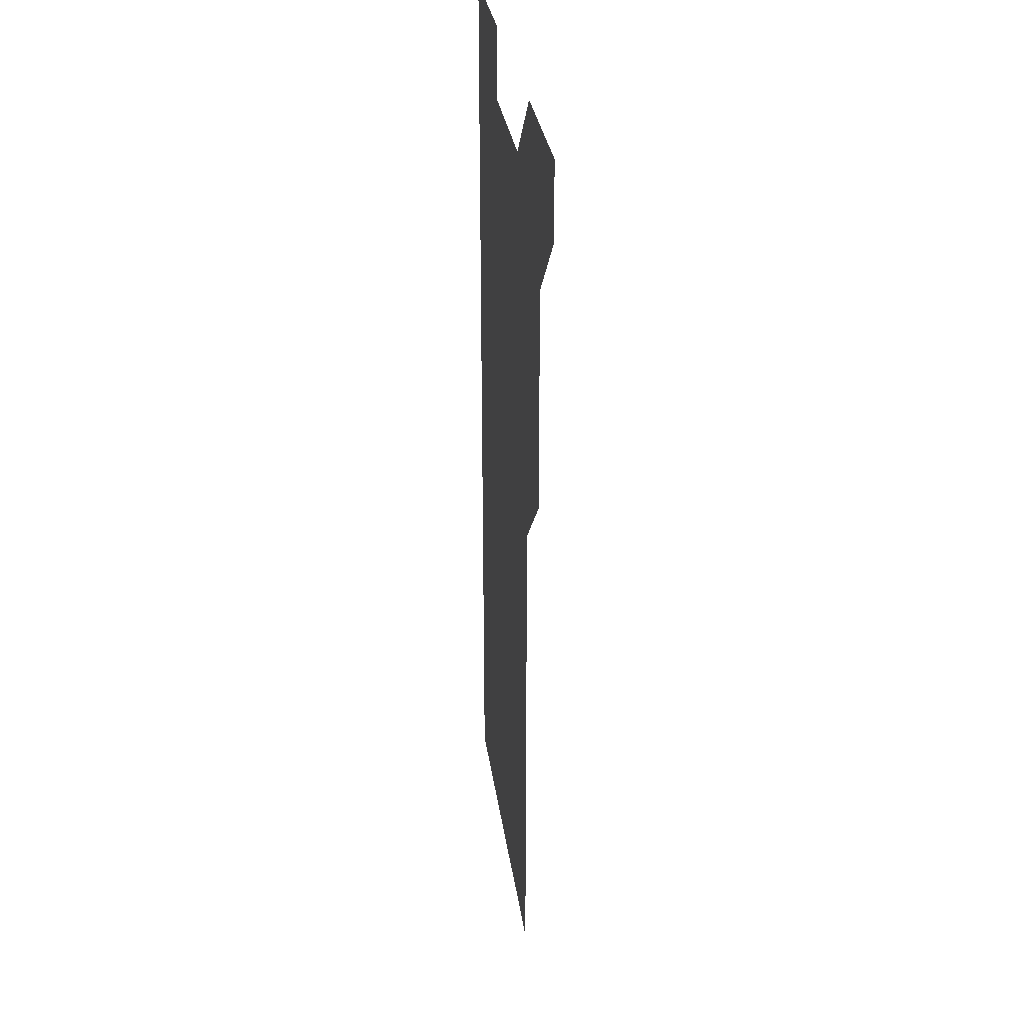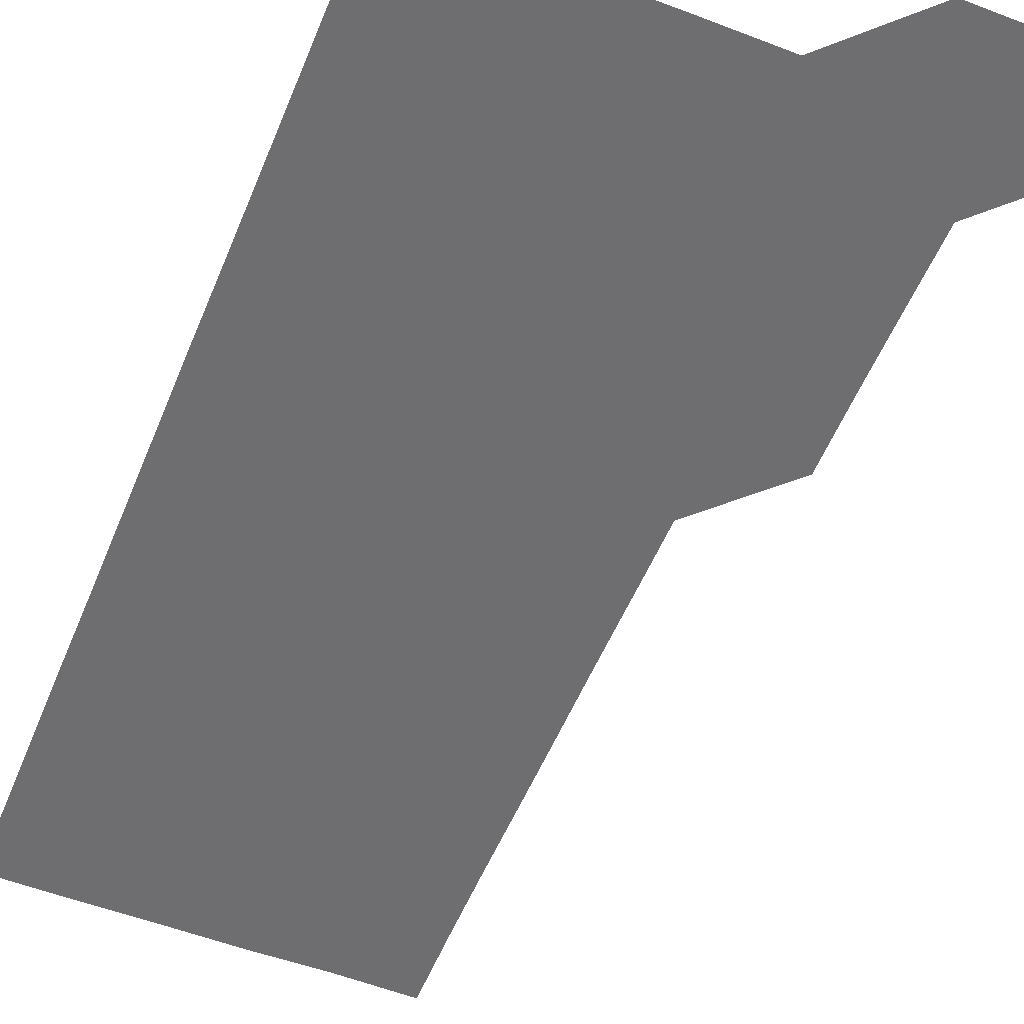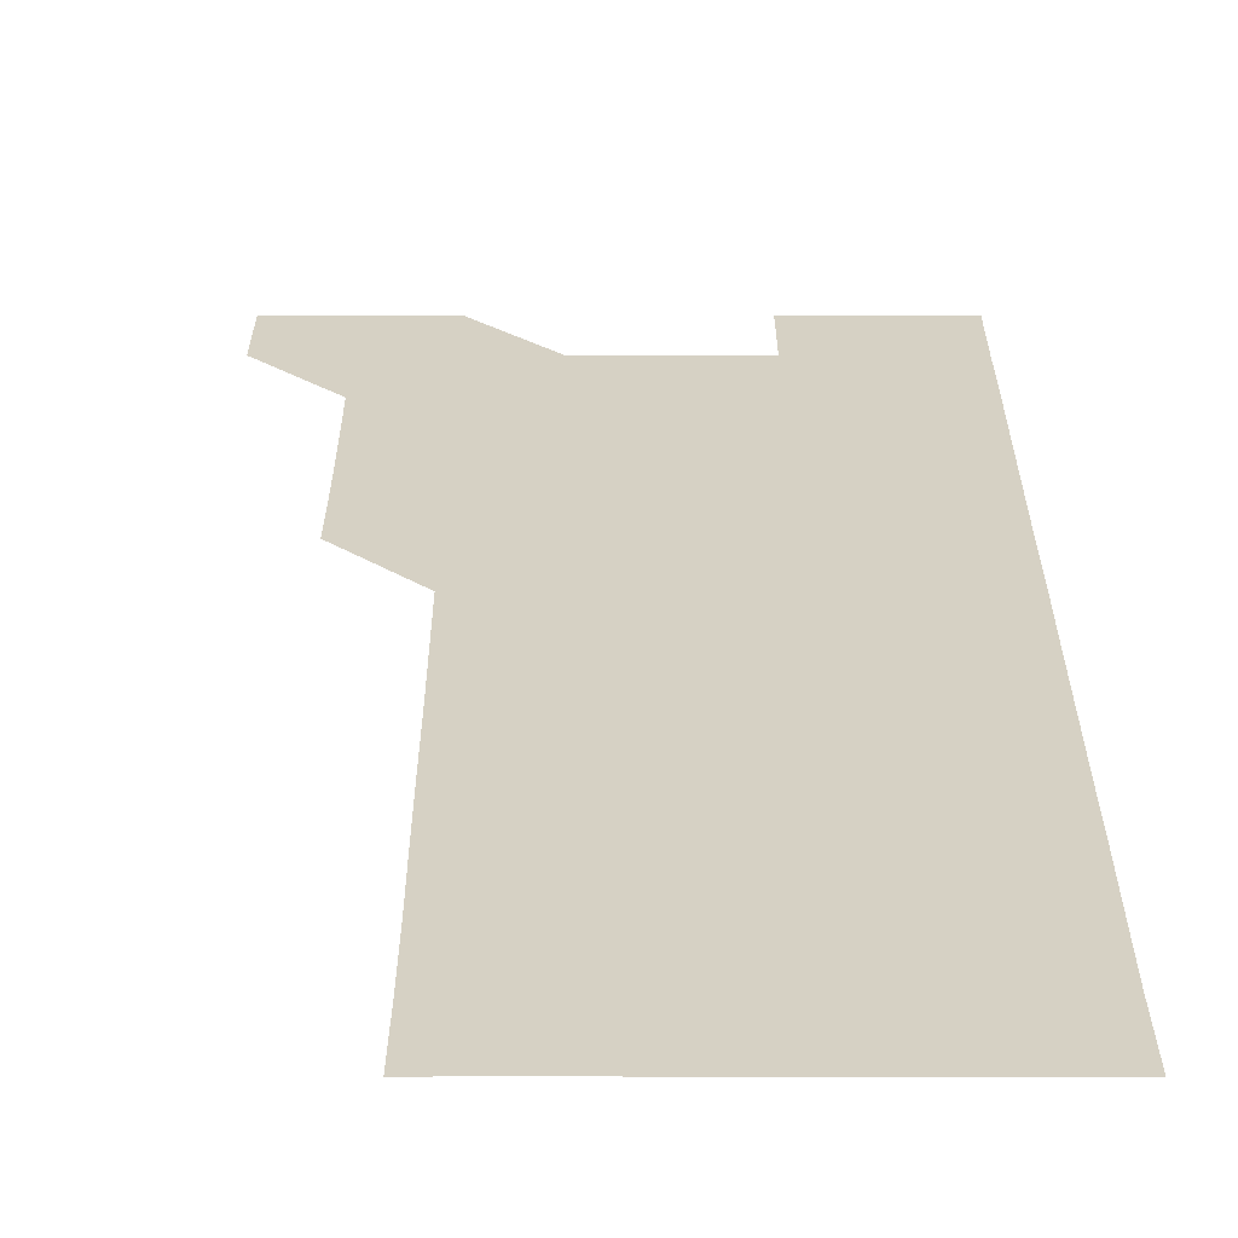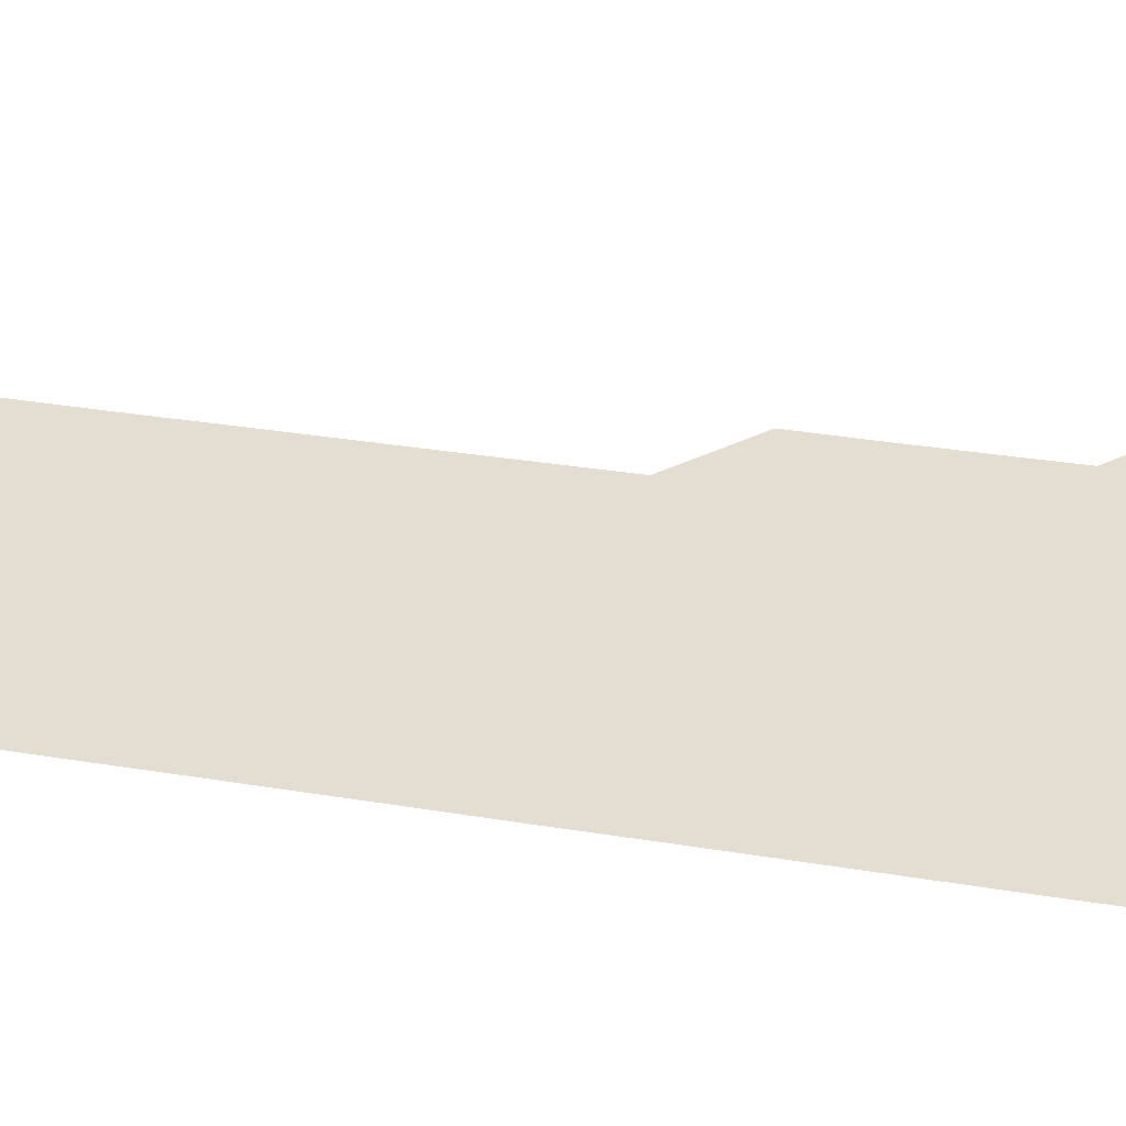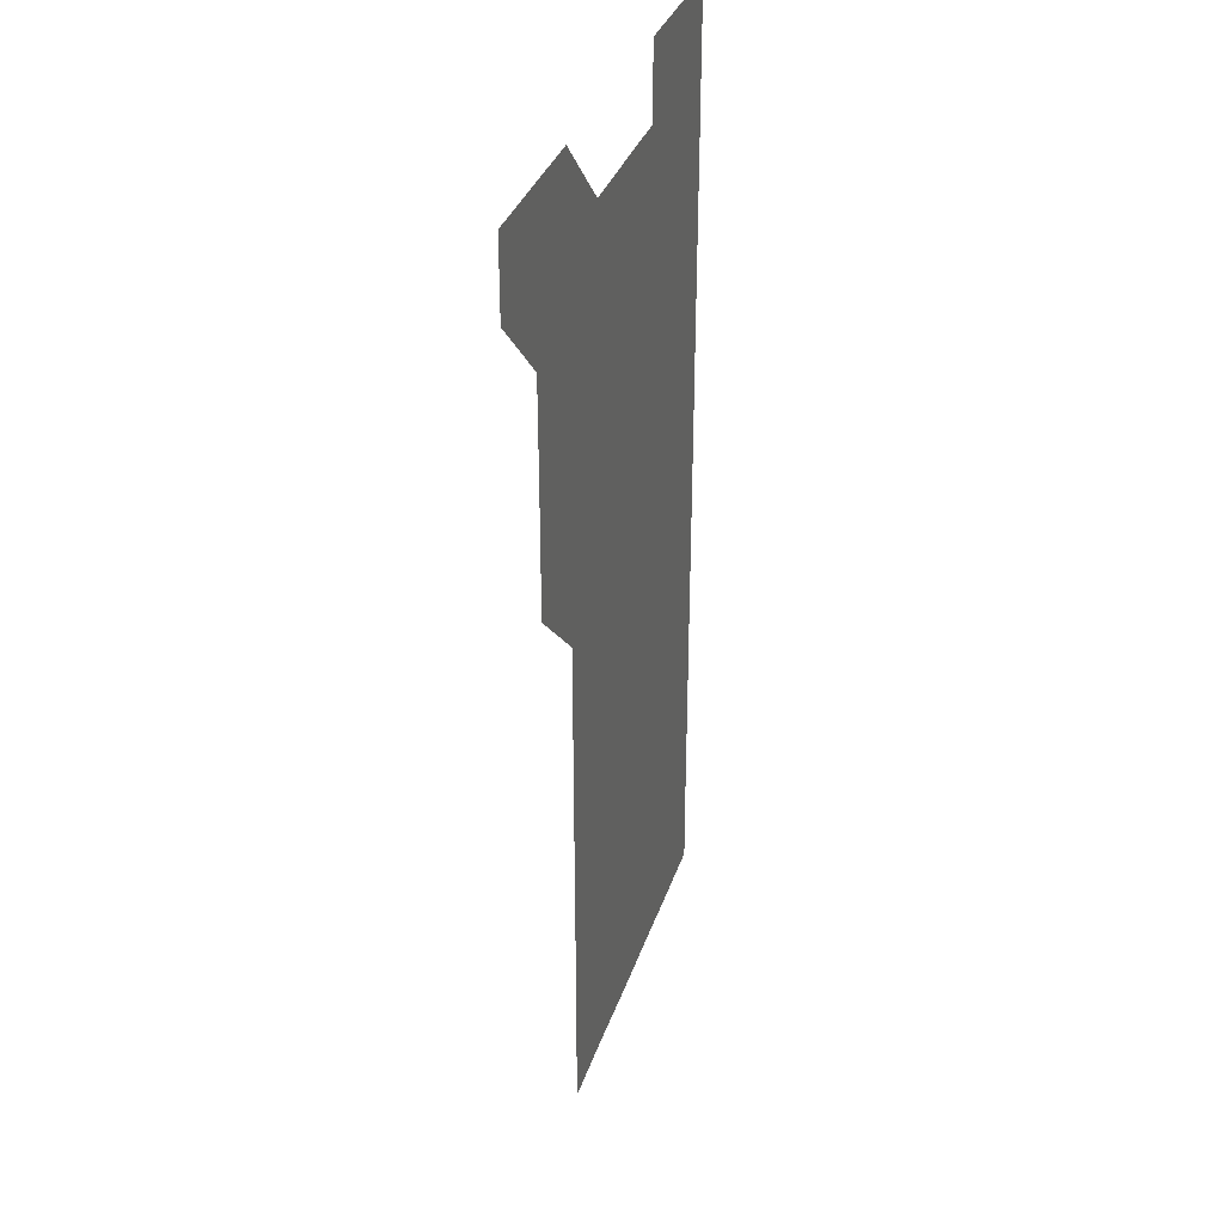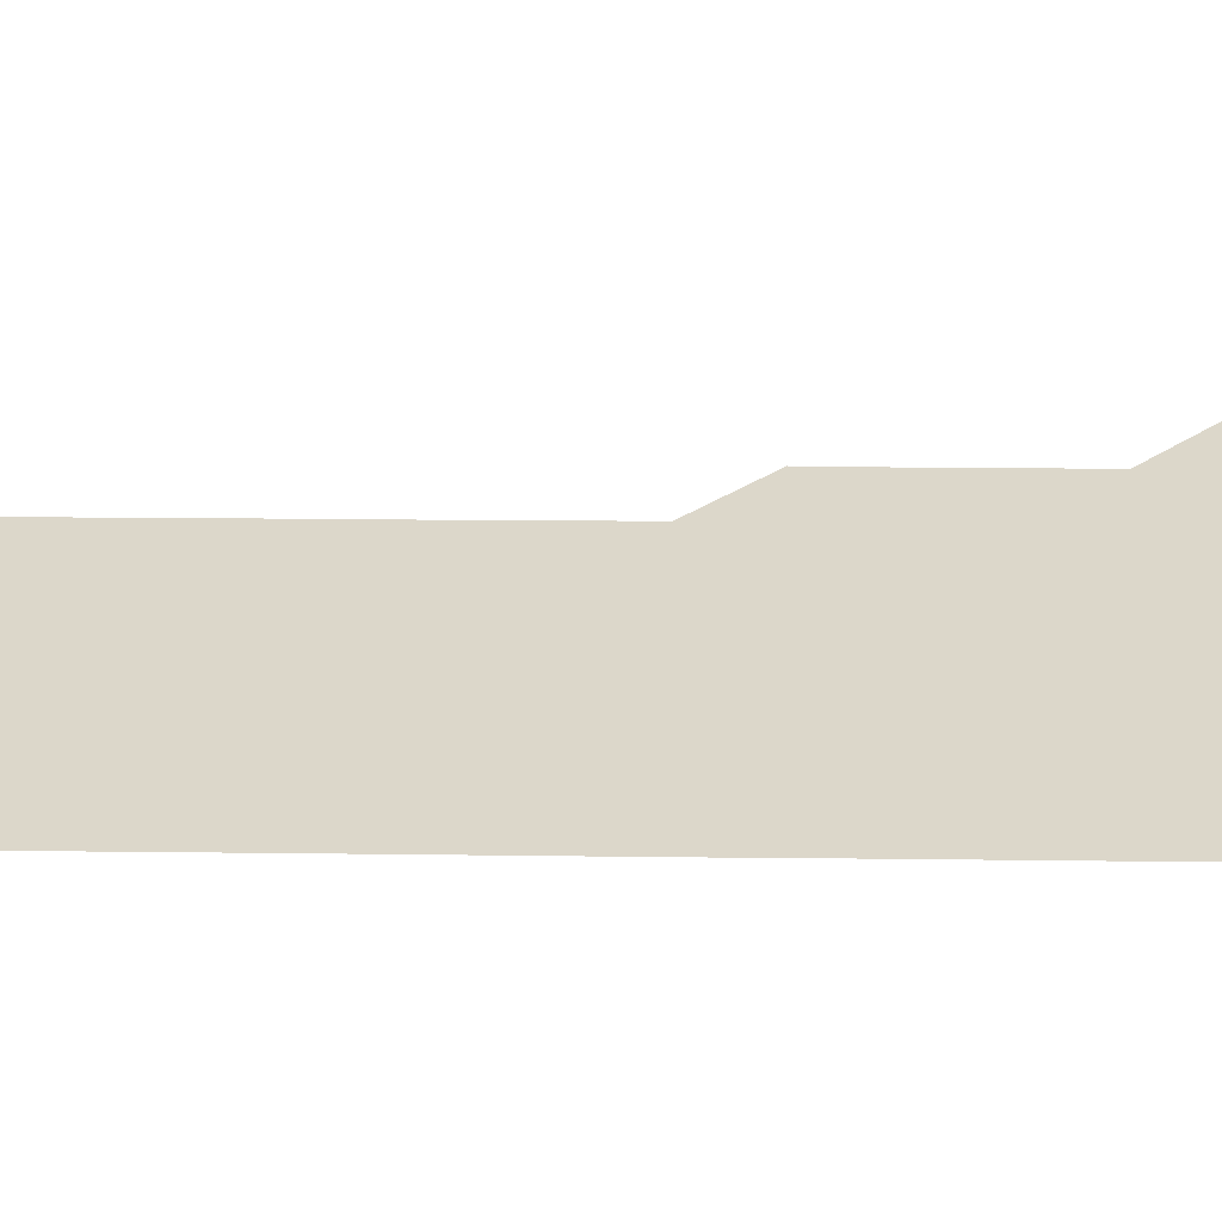
<metadata>
{"format":"obj","ext":"obj","renderer":"f3d","projection":"perspective","resolution":1024,"background":"white","views":[{"elev":30.2,"azim":-97.7,"up":"+Y"},{"elev":-54.4,"azim":157.9,"up":"+Z"},{"elev":26.8,"azim":0.0,"up":"+Z"},{"elev":36.1,"azim":102.0,"up":"+Z"},{"elev":34.3,"azim":-72.7,"up":"+Y"},{"elev":30.7,"azim":90.9,"up":"+Z"}]}
</metadata>
<code>
v 480.9 541 0
v 481 570.9 0
v 510.7 420.8 0
v 511 450.8 0
v 511 480.9 0
v 510.8 511 0
v 511.2 540.9 0
v 511 571 0
v 540.8 180.8 0
v 541.2 210.3 0
v 541.3 240.5 0
v 541.1 270.7 0
v 541.1 300.7 0
v 541.1 330.8 0
v 541 360.8 0
v 540.9 390.9 0
v 541.1 421.1 0
v 541.1 451 0
v 541.1 481 0
v 541.3 511 0
v 541 540.9 0
v 540.9 571.1 0
v 570.7 181.3 0
v 571.4 211.3 0
v 571.2 241.2 0
v 571.1 271.2 0
v 571 301 0
v 571.1 331.2 0
v 571.1 361.2 0
v 571.1 391.2 0
v 571 421 0
v 571.1 451.1 0
v 571 481 0
v 571 511 0
v 571 540.9 0
v 600.7 180.7 0
v 601.1 211.6 0
v 601.1 241.3 0
v 601 271.1 0
v 601.1 301.3 0
v 601.1 331.1 0
v 601 361.1 0
v 601 391.1 0
v 601 421.1 0
v 601 451.1 0
v 601.1 481.1 0
v 601 511 0
v 601 541 0
v 631 180.8 0
v 631 211.3 0
v 630.9 241.2 0
v 631 271.3 0
v 631 301 0
v 631 331.2 0
v 631 361.1 0
v 631 391.1 0
v 631 421.1 0
v 631 451.1 0
v 631 481 0
v 631 511 0
v 631.1 541 0
v 630.9 571.1 0
v 661.2 180.7 0
v 660.7 211.4 0
v 661 241 0
v 660.8 271.3 0
v 660.9 301.2 0
v 660.9 331.2 0
v 660.9 361.2 0
v 660.9 391.2 0
v 660.9 421.1 0
v 660.9 451.1 0
v 660.9 481.1 0
v 660.9 511.1 0
v 661 540.9 0
v 661 570.9 0
v 691.1 180.9 0
v 690.7 210.7 0
v 690.8 240.8 0
v 690.9 270.7 0
v 690.9 300.7 0
v 690.9 330.8 0
v 691 360.8 0
v 691.1 390.8 0
v 691 420.9 0
v 691 450.9 0
v 691 480.9 0
v 691.1 510.9 0
v 691 541 0
v 691 571 0
f 6 7 1
f 1 7 2
f 7 8 2
f 16 17 3
f 3 17 4
f 17 18 4
f 4 18 5
f 18 19 5
f 5 19 6
f 19 20 6
f 6 20 7
f 20 21 7
f 7 21 8
f 21 22 8
f 9 23 10
f 23 24 10
f 10 24 11
f 24 25 11
f 11 25 12
f 25 26 12
f 12 26 13
f 26 27 13
f 13 27 14
f 27 28 14
f 14 28 15
f 28 29 15
f 15 29 16
f 29 30 16
f 16 30 17
f 30 31 17
f 17 31 18
f 31 32 18
f 18 32 19
f 32 33 19
f 19 33 20
f 33 34 20
f 20 34 21
f 34 35 21
f 21 35 22
f 23 36 24
f 36 37 24
f 24 37 25
f 37 38 25
f 25 38 26
f 38 39 26
f 26 39 27
f 39 40 27
f 27 40 28
f 40 41 28
f 28 41 29
f 41 42 29
f 29 42 30
f 42 43 30
f 30 43 31
f 43 44 31
f 31 44 32
f 44 45 32
f 32 45 33
f 45 46 33
f 33 46 34
f 46 47 34
f 34 47 35
f 47 48 35
f 36 49 37
f 49 50 37
f 37 50 38
f 50 51 38
f 38 51 39
f 51 52 39
f 39 52 40
f 52 53 40
f 40 53 41
f 53 54 41
f 41 54 42
f 54 55 42
f 42 55 43
f 55 56 43
f 43 56 44
f 56 57 44
f 44 57 45
f 57 58 45
f 45 58 46
f 58 59 46
f 46 59 47
f 59 60 47
f 47 60 48
f 60 61 48
f 49 63 50
f 63 64 50
f 50 64 51
f 64 65 51
f 51 65 52
f 65 66 52
f 52 66 53
f 66 67 53
f 53 67 54
f 67 68 54
f 54 68 55
f 68 69 55
f 55 69 56
f 69 70 56
f 56 70 57
f 70 71 57
f 57 71 58
f 71 72 58
f 58 72 59
f 72 73 59
f 59 73 60
f 73 74 60
f 60 74 61
f 74 75 61
f 61 75 62
f 75 76 62
f 63 77 64
f 77 78 64
f 64 78 65
f 78 79 65
f 65 79 66
f 79 80 66
f 66 80 67
f 80 81 67
f 67 81 68
f 81 82 68
f 68 82 69
f 82 83 69
f 69 83 70
f 83 84 70
f 70 84 71
f 84 85 71
f 71 85 72
f 85 86 72
f 72 86 73
f 86 87 73
f 73 87 74
f 87 88 74
f 74 88 75
f 88 89 75
f 75 89 76
f 89 90 76

</code>
